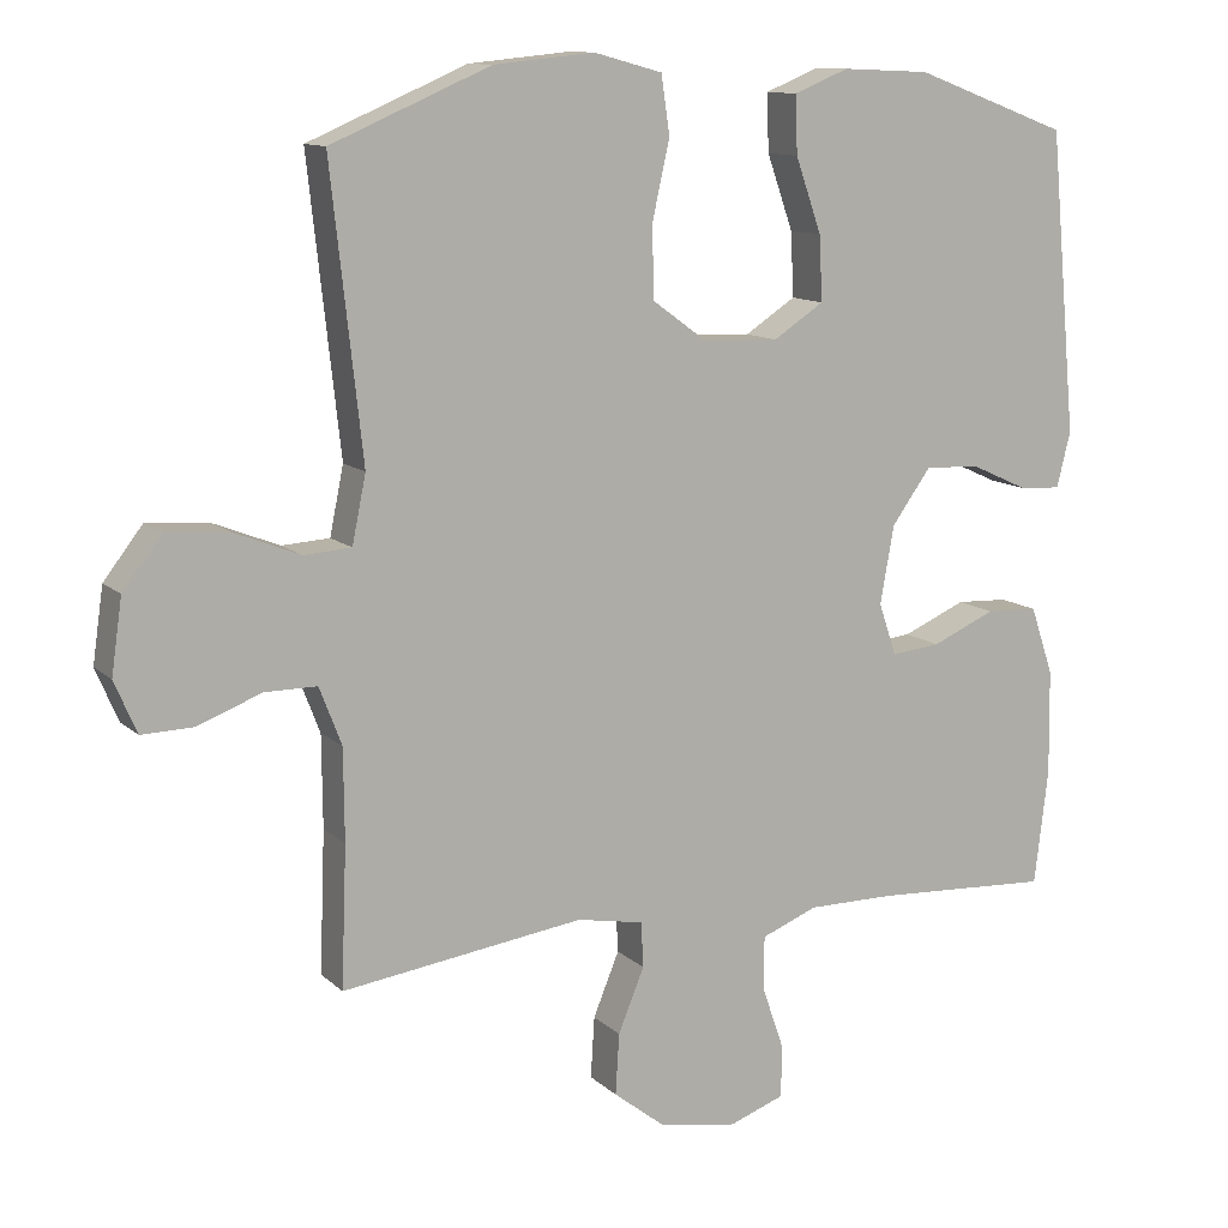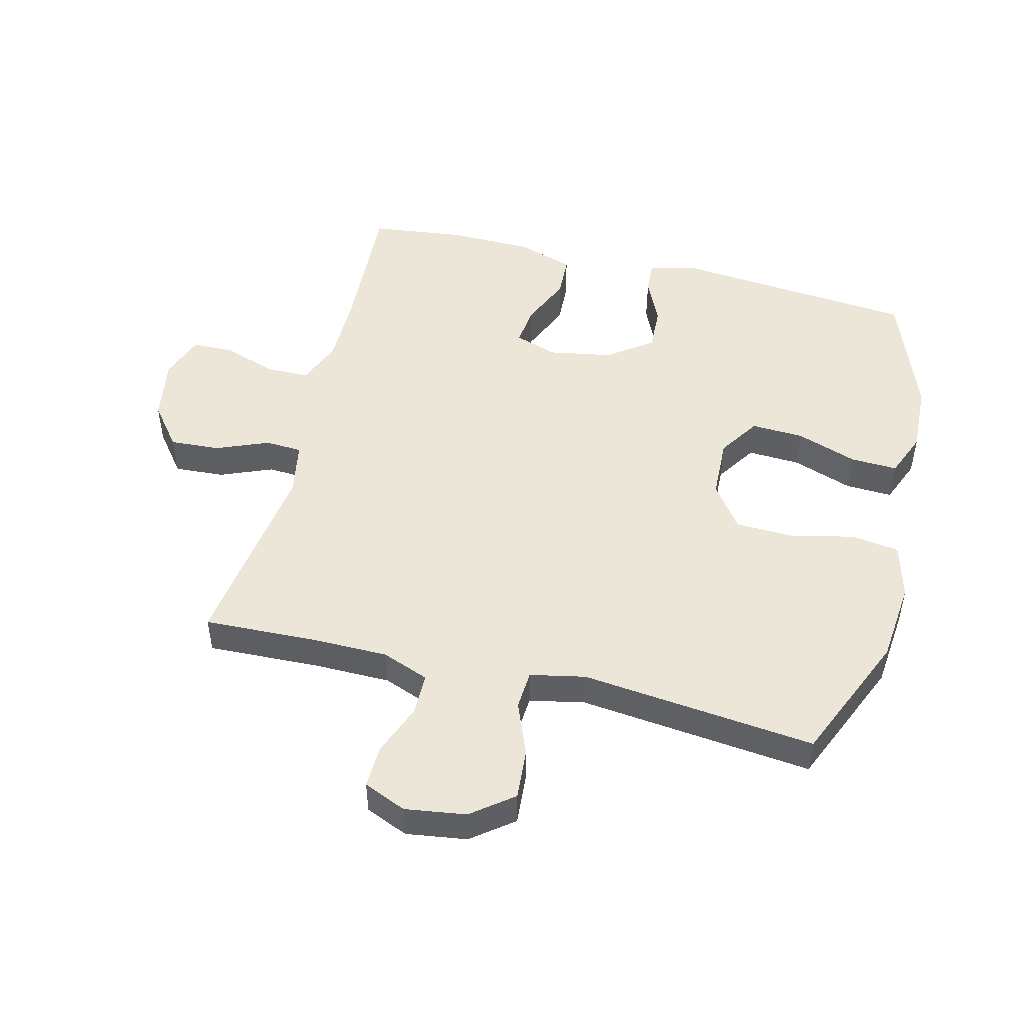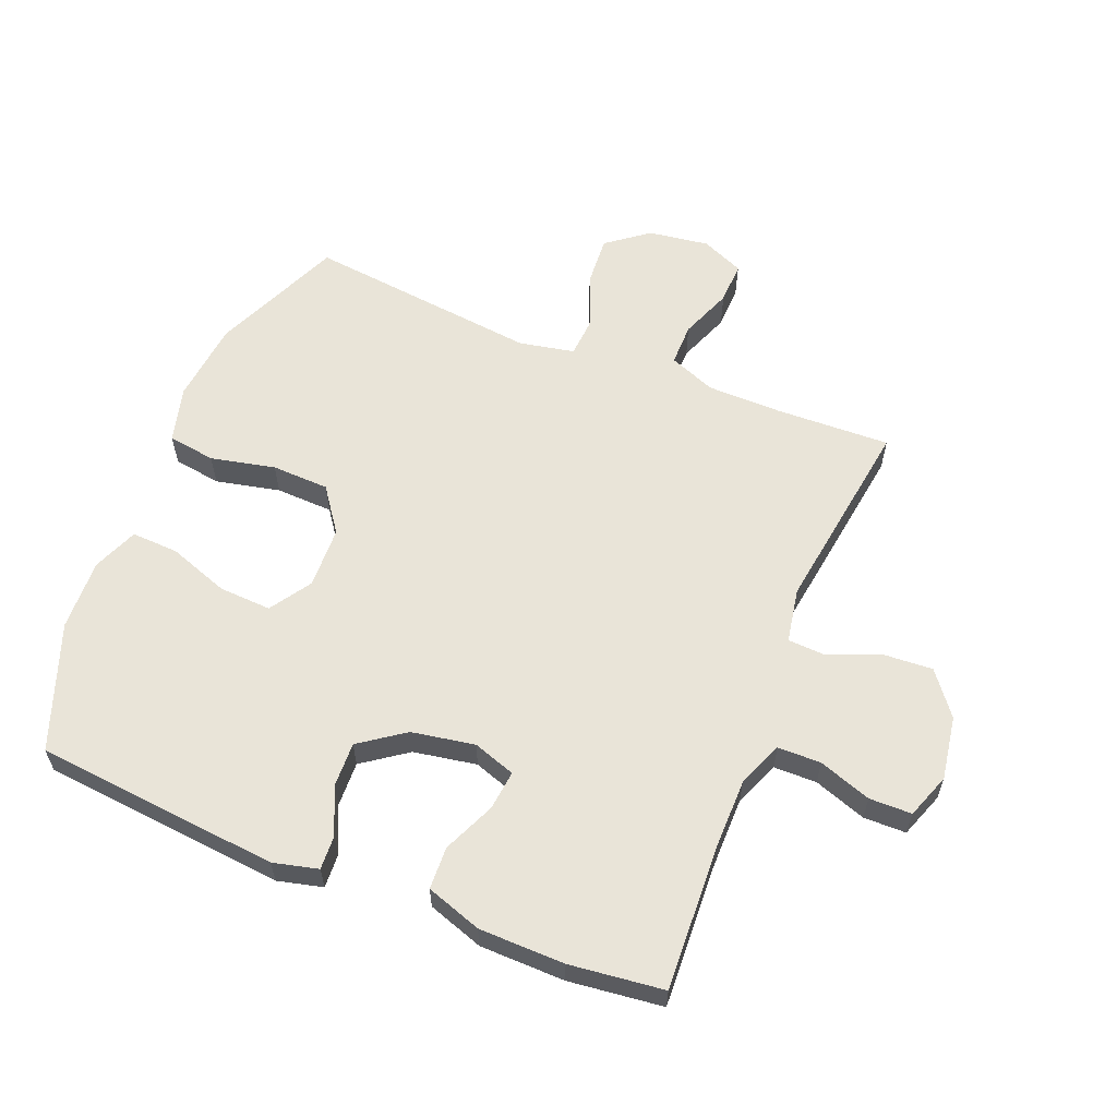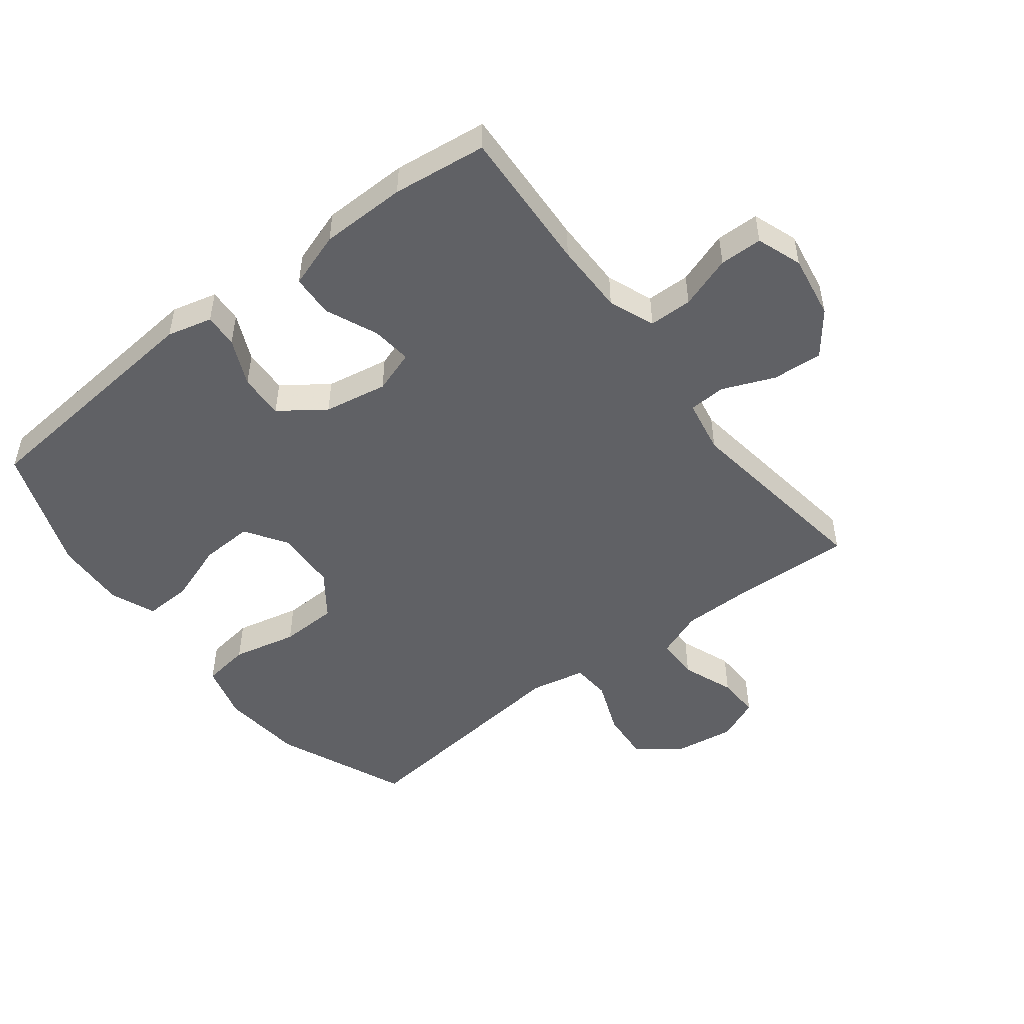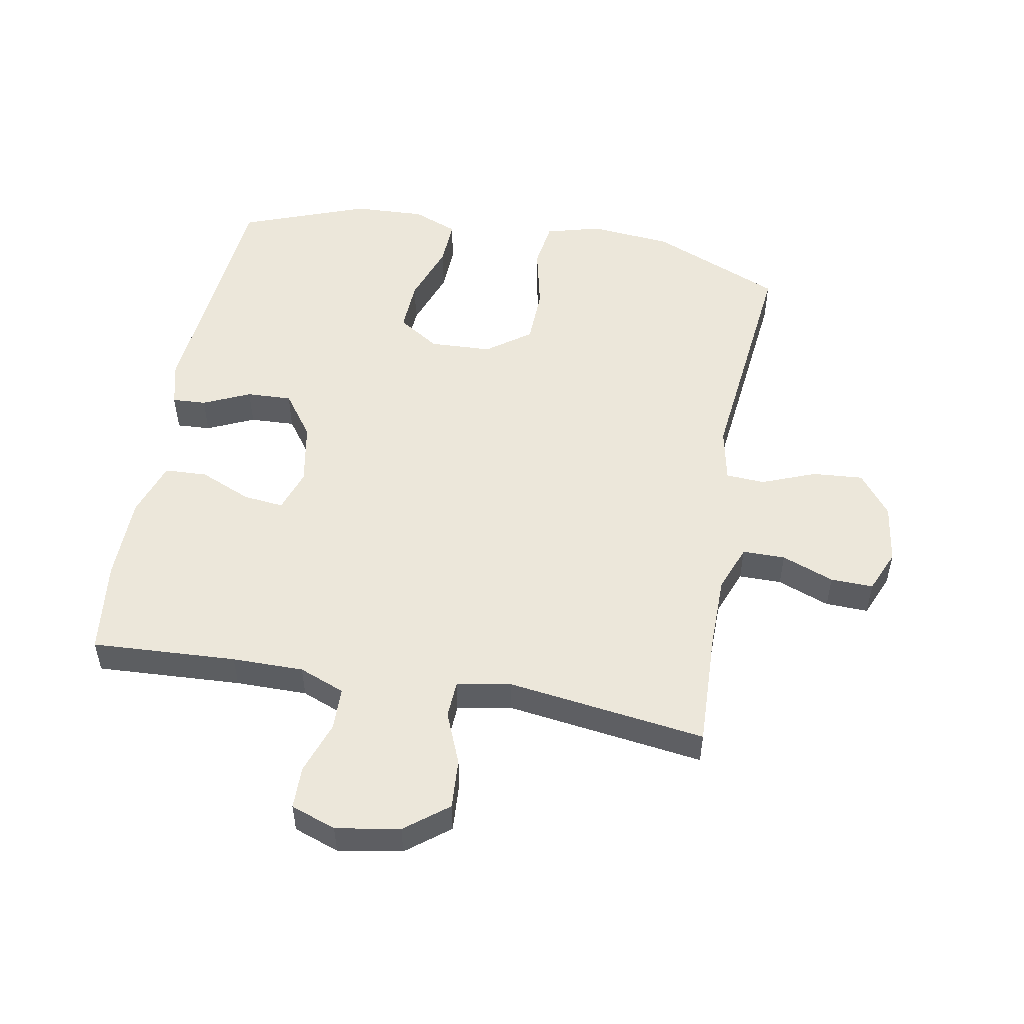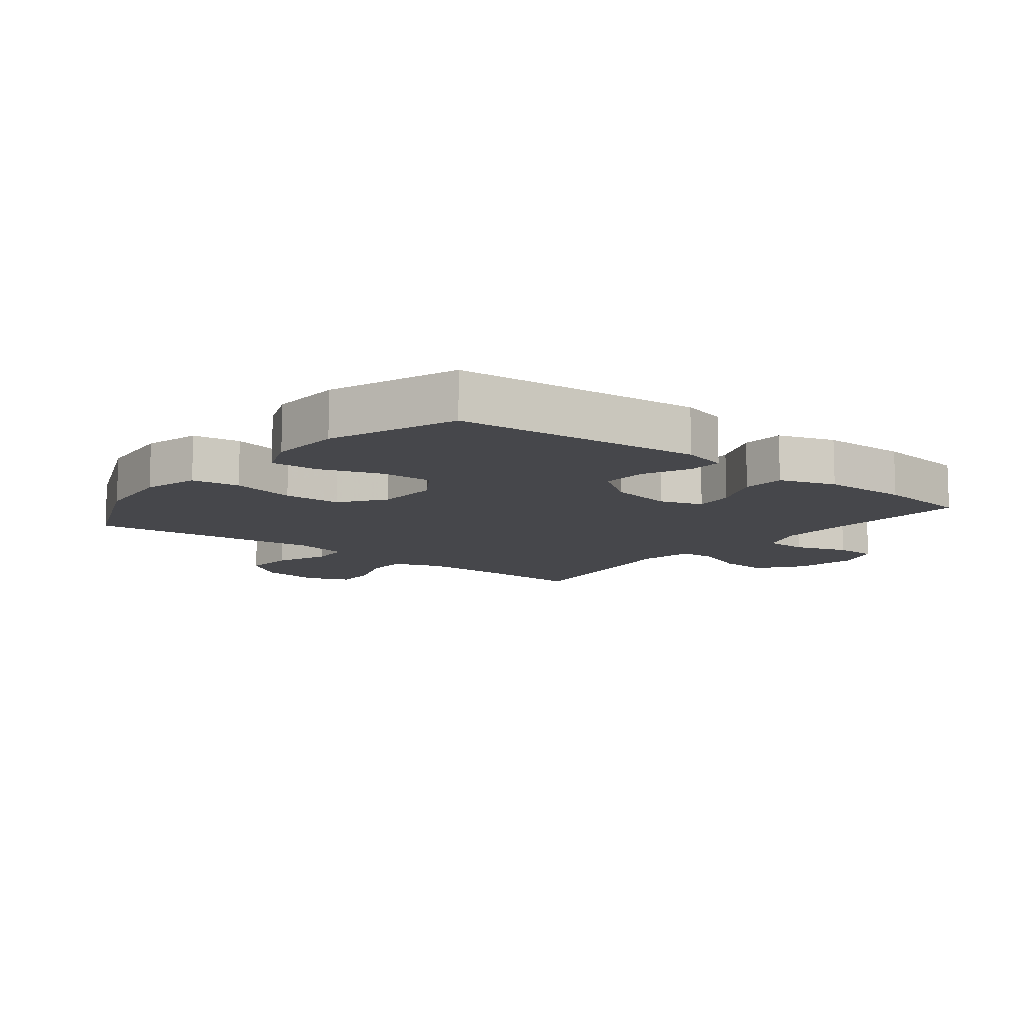
<metadata>
{"format":"obj","ext":"obj","renderer":"f3d","projection":"perspective","resolution":1024,"background":"white","views":[{"elev":11.6,"azim":-27.0,"up":"+Z"},{"elev":48.9,"azim":-76.0,"up":"+Y"},{"elev":59.8,"azim":112.1,"up":"+Y"},{"elev":-49.6,"azim":127.6,"up":"+Y"},{"elev":51.8,"azim":-169.8,"up":"+Y"},{"elev":-10.7,"azim":51.6,"up":"+Y"}]}
</metadata>
<code>
v 0.5 0.07 -0.5
v 0.269 0.07 -0.488
v 0.155 0.07 -0.488
v 0.082 0.07 -0.517
v 0.081 0.07 -0.586
v 0.11 0.07 -0.67
v 0.109 0.07 -0.738
v 0.037 0.07 -0.764
v -0.065 0.07 -0.747
v -0.133 0.07 -0.694
v -0.128 0.07 -0.614
v -0.094 0.07 -0.531
v -0.097 0.07 -0.472
v -0.184 0.07 -0.456
v -0.5 0.07 -0.5
v -0.493 0.07 -0.317
v -0.494 0.07 -0.198
v -0.523 0.07 -0.123
v -0.591 0.07 -0.123
v -0.674 0.07 -0.155
v -0.742 0.07 -0.157
v -0.771 0.07 -0.089
v -0.757 0.07 0.008
v -0.706 0.07 0.074
v -0.625 0.07 0.068
v -0.539 0.07 0.034
v -0.477 0.07 0.038
v -0.459 0.07 0.126
v -0.5 0.07 0.5
v -0.292 0.07 0.589
v -0.161 0.07 0.602
v -0.072 0.07 0.578
v -0.061 0.07 0.502
v -0.084 0.07 0.399
v -0.081 0.07 0.307
v -0.011 0.07 0.256
v 0.088 0.07 0.252
v 0.154 0.07 0.295
v 0.15 0.07 0.379
v 0.116 0.07 0.476
v 0.113 0.07 0.551
v 0.185 0.07 0.58
v 0.299 0.07 0.575
v 0.5 0.07 0.5
v 0.536 0.07 0.108
v 0.518 0.07 0.036
v 0.464 0.07 0.039
v 0.389 0.07 0.073
v 0.317 0.07 0.076
v 0.266 0.07 0.005
v 0.248 0.07 -0.096
v 0.271 0.07 -0.164
v 0.335 0.07 -0.157
v 0.418 0.07 -0.121
v 0.486 0.07 -0.124
v 0.516 0.07 -0.213
v 0.518 0.07 -0.35
v 0.5 0 -0.5
v 0.269 0 -0.488
v 0.155 0 -0.488
v 0.082 0 -0.517
v 0.081 0 -0.586
v 0.11 0 -0.67
v 0.109 0 -0.738
v 0.037 0 -0.764
v -0.065 0 -0.747
v -0.133 0 -0.694
v -0.128 0 -0.614
v -0.094 0 -0.531
v -0.097 0 -0.472
v -0.184 0 -0.456
v -0.5 0 -0.5
v -0.493 0 -0.317
v -0.494 0 -0.198
v -0.523 0 -0.123
v -0.591 0 -0.123
v -0.674 0 -0.155
v -0.742 0 -0.157
v -0.771 0 -0.089
v -0.757 0 0.008
v -0.706 0 0.074
v -0.625 0 0.068
v -0.539 0 0.034
v -0.477 0 0.038
v -0.459 0 0.126
v -0.5 0 0.5
v -0.292 0 0.589
v -0.161 0 0.602
v -0.072 0 0.578
v -0.061 0 0.502
v -0.084 0 0.399
v -0.081 0 0.307
v -0.011 0 0.256
v 0.088 0 0.252
v 0.154 0 0.295
v 0.15 0 0.379
v 0.116 0 0.476
v 0.113 0 0.551
v 0.185 0 0.58
v 0.299 0 0.575
v 0.5 0 0.5
v 0.536 0 0.108
v 0.518 0 0.036
v 0.464 0 0.039
v 0.389 0 0.073
v 0.317 0 0.076
v 0.266 0 0.005
v 0.248 0 -0.096
v 0.271 0 -0.164
v 0.335 0 -0.157
v 0.418 0 -0.121
v 0.486 0 -0.124
v 0.516 0 -0.213
v 0.518 0 -0.35
f 57 1 2
f 56 57 2
f 55 56 2
f 54 55 2
f 53 54 2
f 52 53 2 3
f 51 52 3 4
f 50 51 4
f 46 47 48
f 45 46 48
f 44 45 48
f 43 44 48
f 42 43 48
f 41 42 48
f 40 41 48
f 39 40 48
f 38 39 48 49
f 37 38 49 50
f 32 33 34
f 31 32 34
f 30 31 34
f 29 30 34
f 28 29 34
f 27 28 34 35
f 24 25 26
f 23 24 26
f 22 23 26
f 21 22 26
f 20 21 26
f 19 20 26
f 18 19 26 27
f 27 35 36
f 18 27 36
f 17 18 36
f 14 15 16
f 36 37 50
f 17 36 50
f 16 17 50
f 14 16 50
f 13 14 50
f 10 11 12
f 9 10 12
f 8 9 12
f 7 8 12
f 6 7 12
f 5 6 12
f 13 50 4
f 4 5 12 13
f 59 58 114
f 59 114 113
f 59 113 112
f 59 112 111
f 59 111 110
f 60 59 110 109
f 61 60 109 108
f 61 108 107
f 105 104 103
f 105 103 102
f 105 102 101
f 105 101 100
f 105 100 99
f 105 99 98
f 105 98 97
f 105 97 96
f 106 105 96 95
f 107 106 95 94
f 91 90 89
f 91 89 88
f 91 88 87
f 91 87 86
f 91 86 85
f 92 91 85 84
f 83 82 81
f 83 81 80
f 83 80 79
f 83 79 78
f 83 78 77
f 83 77 76
f 84 83 76 75
f 93 92 84
f 93 84 75
f 93 75 74
f 73 72 71
f 107 94 93
f 107 93 74
f 107 74 73
f 107 73 71
f 107 71 70
f 69 68 67
f 69 67 66
f 69 66 65
f 69 65 64
f 69 64 63
f 69 63 62
f 61 107 70
f 70 69 62 61
f 1 58 59 2
f 2 59 60 3
f 3 60 61 4
f 4 61 62 5
f 5 62 63 6
f 6 63 64 7
f 7 64 65 8
f 8 65 66 9
f 9 66 67 10
f 10 67 68 11
f 11 68 69 12
f 12 69 70 13
f 13 70 71 14
f 14 71 72 15
f 15 72 73 16
f 16 73 74 17
f 17 74 75 18
f 18 75 76 19
f 19 76 77 20
f 20 77 78 21
f 21 78 79 22
f 22 79 80 23
f 23 80 81 24
f 24 81 82 25
f 25 82 83 26
f 26 83 84 27
f 27 84 85 28
f 28 85 86 29
f 29 86 87 30
f 30 87 88 31
f 31 88 89 32
f 32 89 90 33
f 33 90 91 34
f 34 91 92 35
f 35 92 93 36
f 36 93 94 37
f 37 94 95 38
f 38 95 96 39
f 39 96 97 40
f 40 97 98 41
f 41 98 99 42
f 42 99 100 43
f 43 100 101 44
f 44 101 102 45
f 45 102 103 46
f 46 103 104 47
f 47 104 105 48
f 48 105 106 49
f 49 106 107 50
f 50 107 108 51
f 51 108 109 52
f 52 109 110 53
f 53 110 111 54
f 54 111 112 55
f 55 112 113 56
f 56 113 114 57
f 57 114 58 1

</code>
